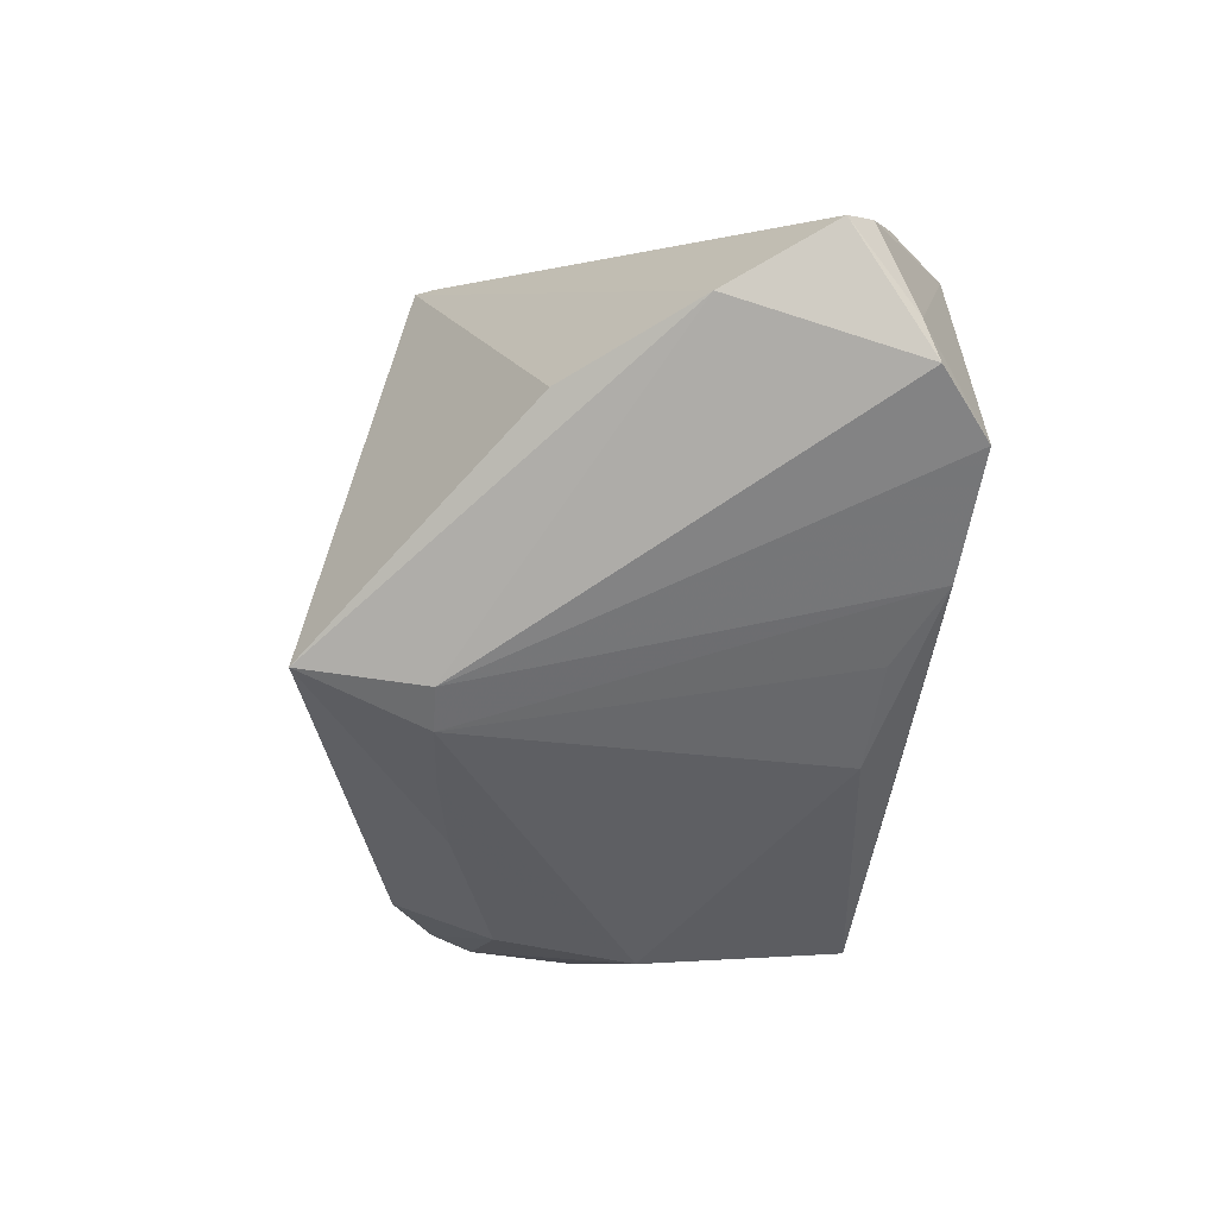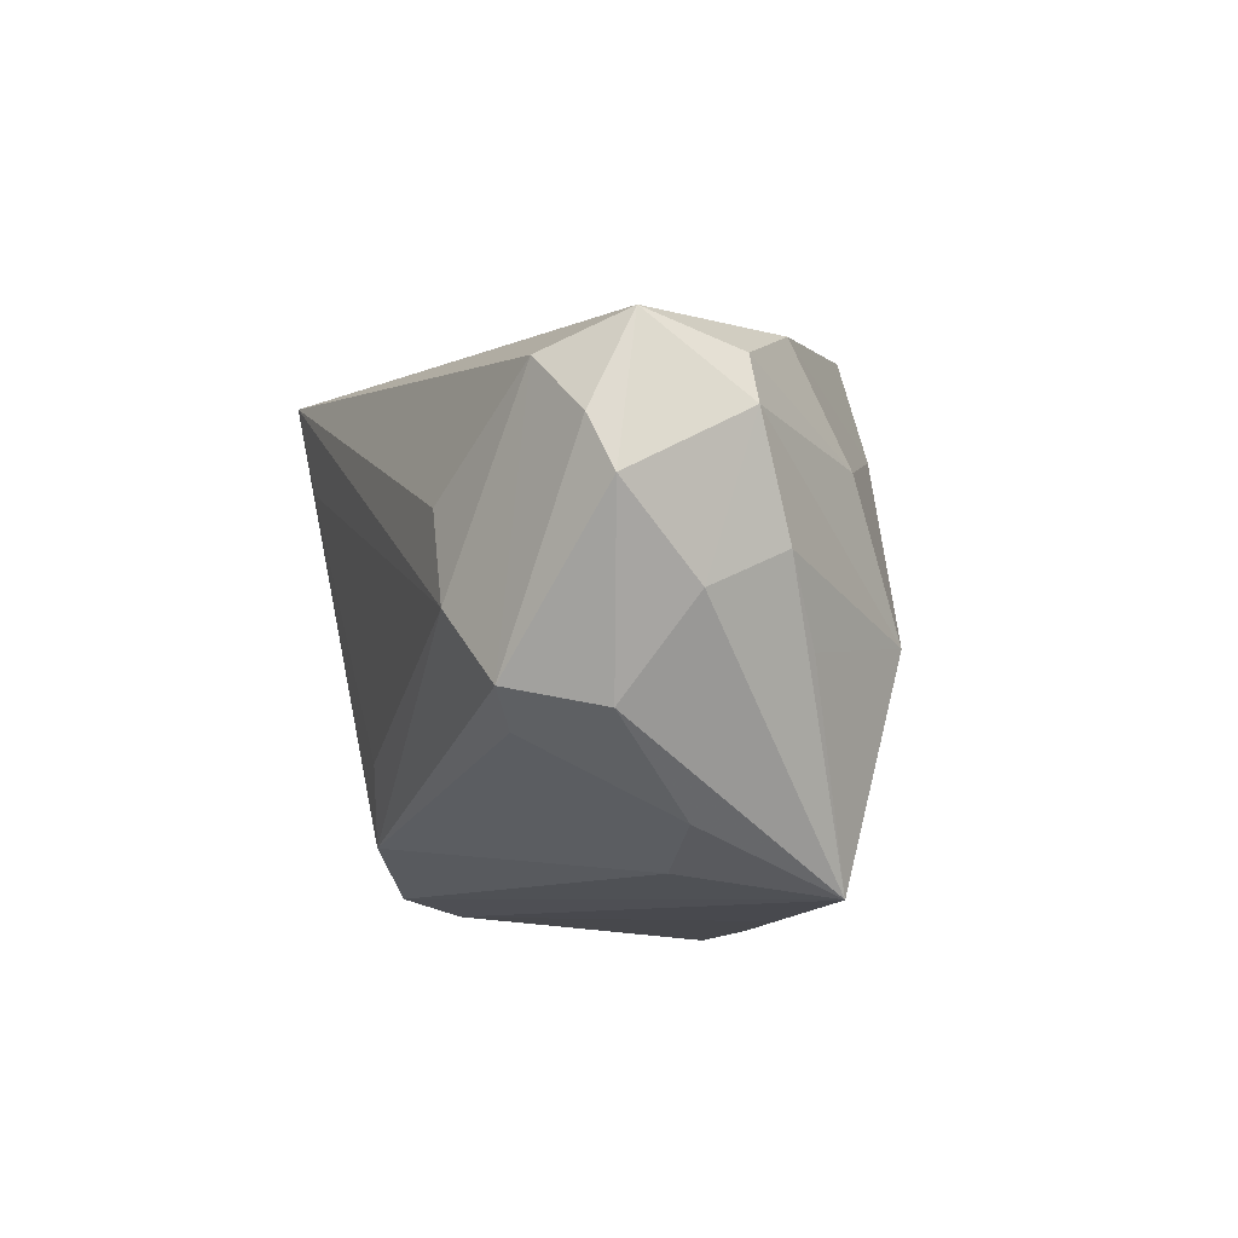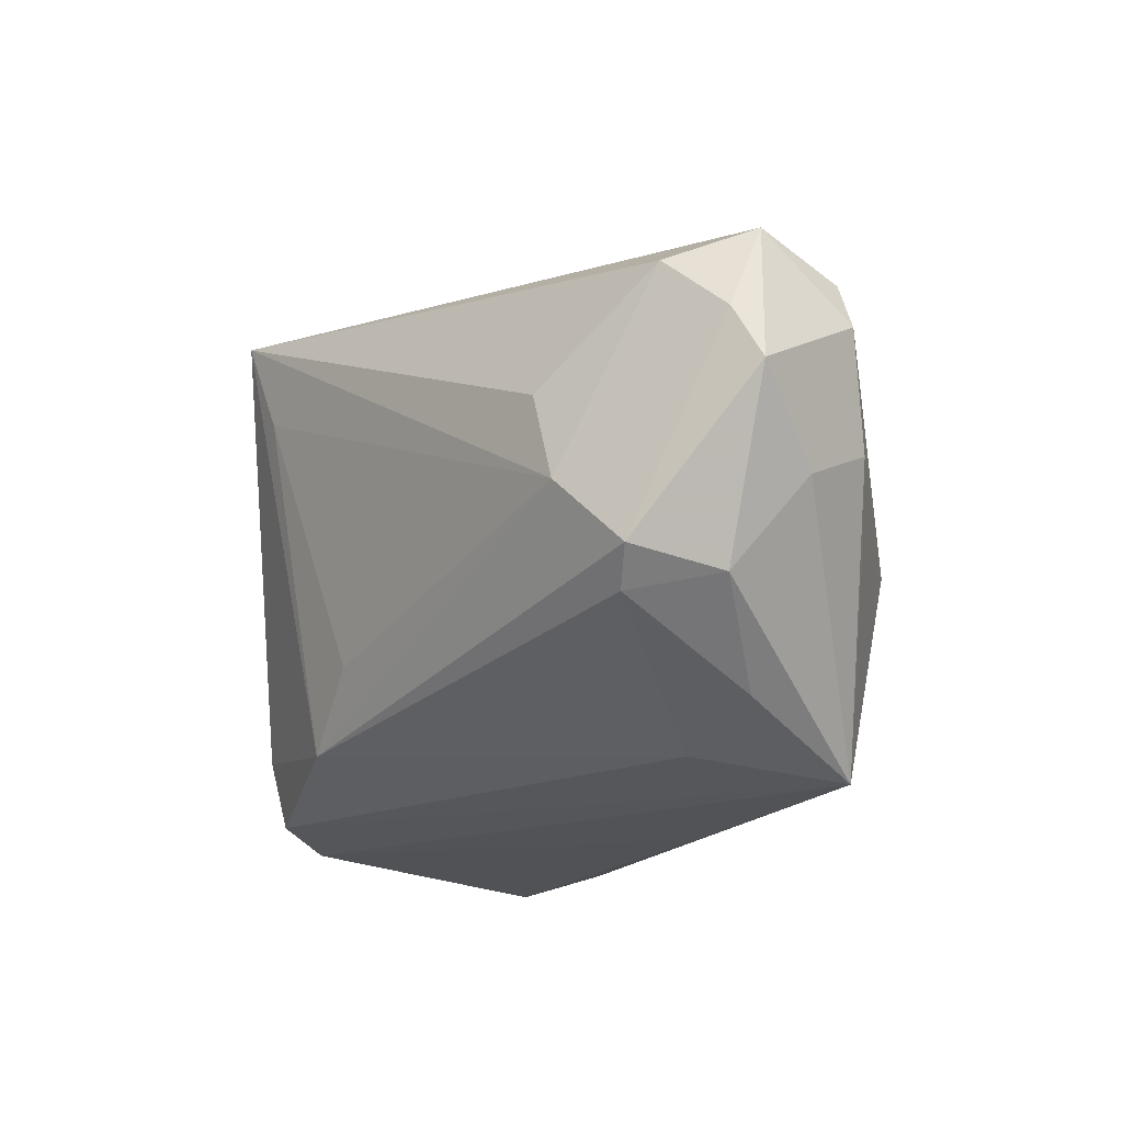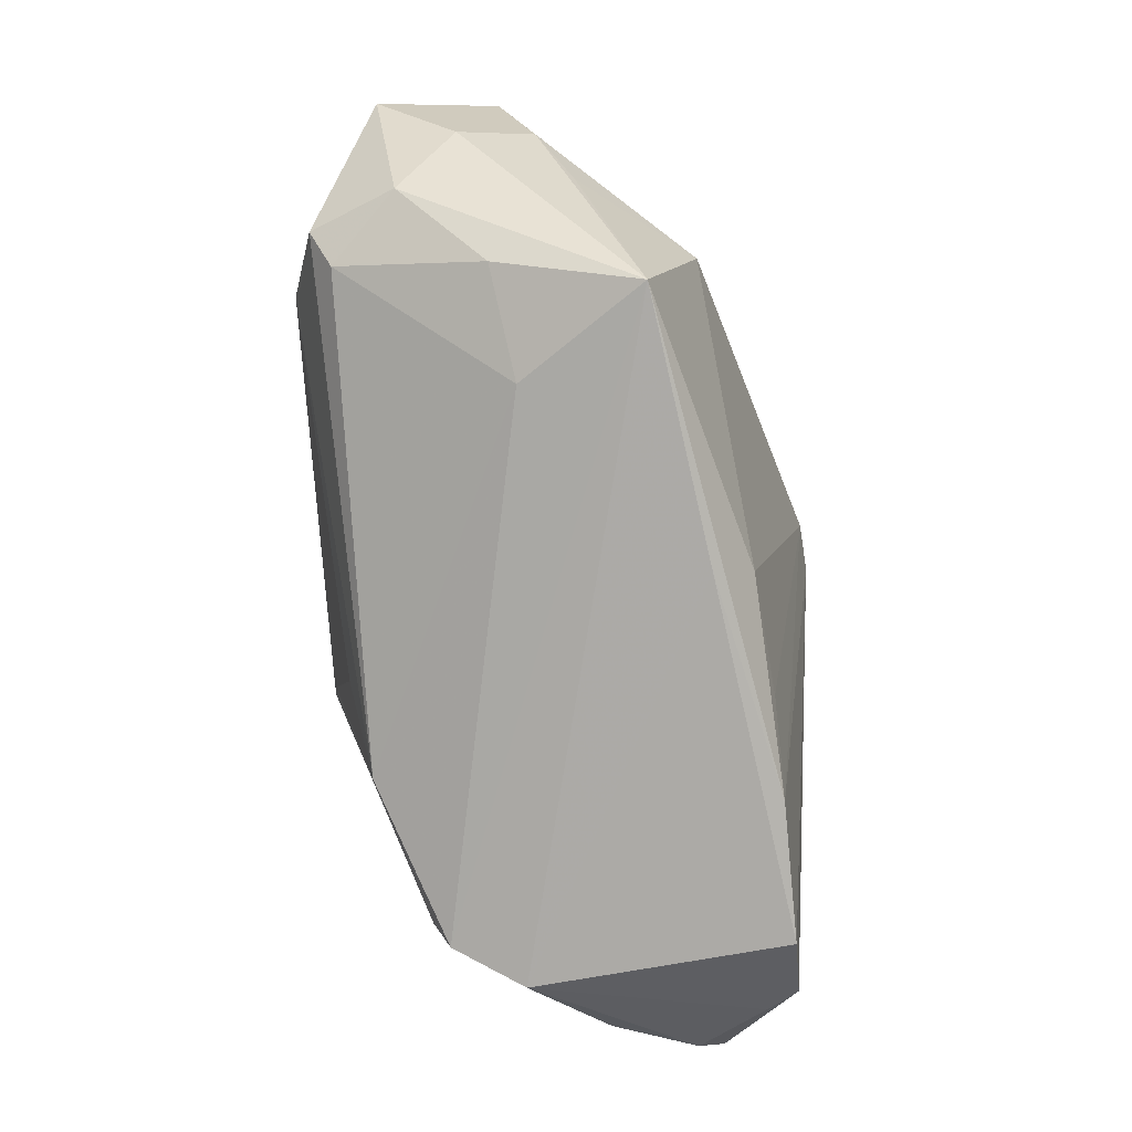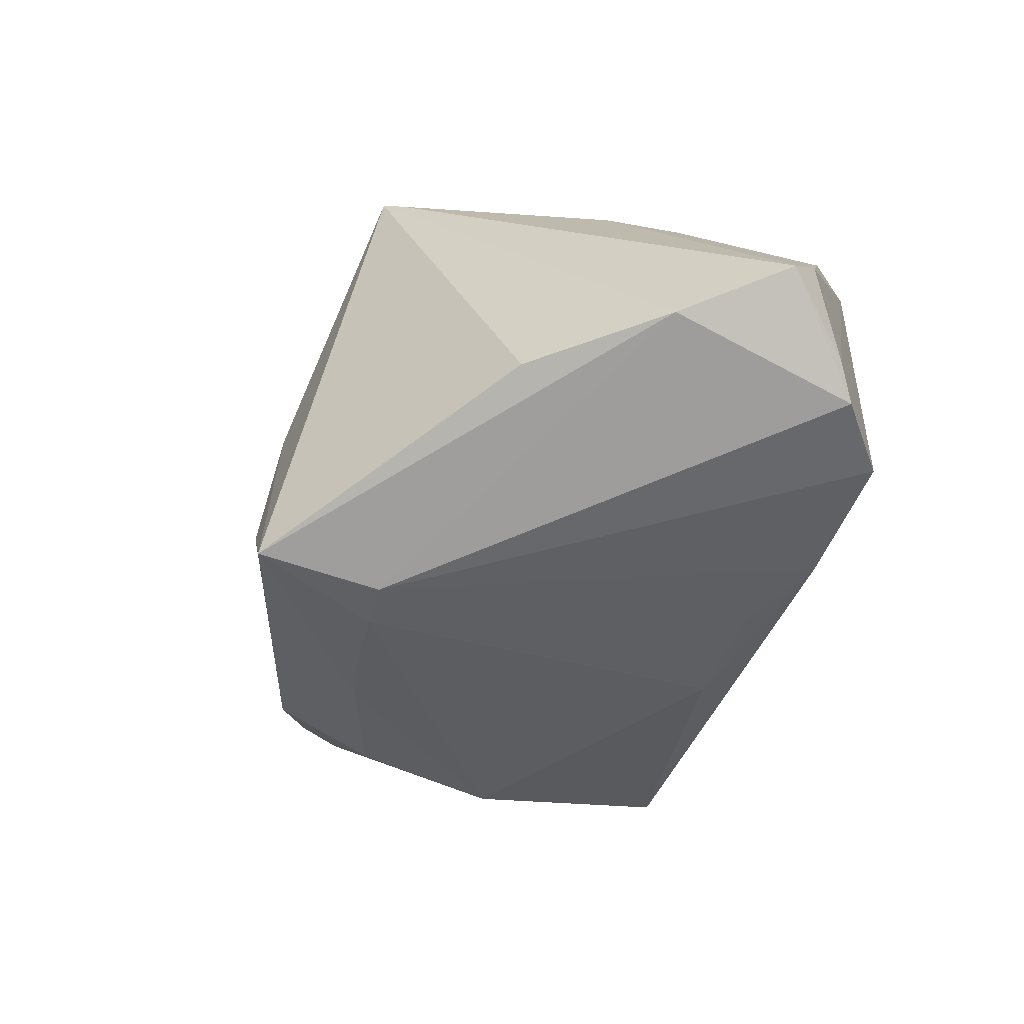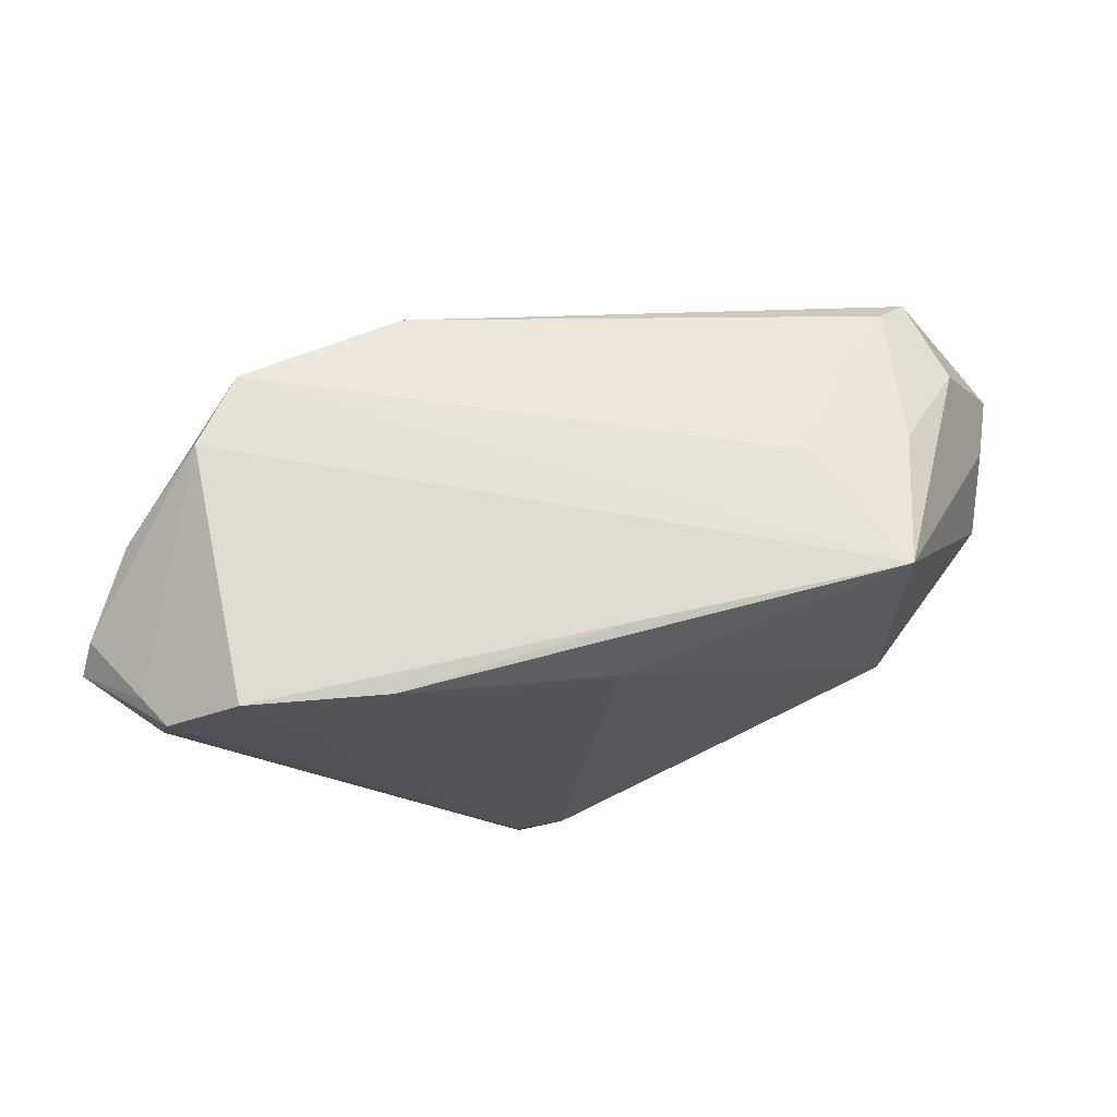
<metadata>
{"format":"obj","ext":"obj","renderer":"f3d","projection":"perspective","resolution":1024,"background":"white","views":[{"elev":-63.2,"azim":-97.7,"up":"+Z"},{"elev":-10.1,"azim":68.4,"up":"+Y"},{"elev":-18.8,"azim":48.2,"up":"+Y"},{"elev":-78.0,"azim":90.2,"up":"+Y"},{"elev":-55.6,"azim":-108.5,"up":"+Z"},{"elev":-14.6,"azim":-2.9,"up":"+Z"}]}
</metadata>
<code>
v 0.0005454 0.02015 -0.03202
v -0.04921 -0.02352 -0.02464
v -0.03951 -0.02809 0.01246
v 0.05283 0.01057 0.02359
v 0.0379 -0.01733 0.02544
v 0.04151 0.01014 -0.00943
v 0.03783 -0.006751 -0.01651
v 0.05265 0.02131 0.01838
v 0.02602 -0.02924 0.004323
v 0.04733 -0.009423 -0.00208
v -0.04376 -0.02988 0.003644
v 0.0203 0.01708 -0.02217
v 0.009511 0.01921 -0.02752
v 0.05255 -0.004988 0.01166
v 0.04344 0.0229 -0.001459
v 0.0553 0.01222 0.007158
v -0.05627 -0.018 -0.01695
v -0.05209 -0.02155 -0.006342
v -0.00972 -0.02735 -0.0246
v 0.04152 -0.01351 0.02822
v 0.03758 -0.03226 -0.009812
v 0.005712 -0.03258 -0.01709
v 0.05212 -0.0005283 0.002472
v -0.003143 0.03498 -0.00295
v -0.004653 0.03595 -0.03116
v 6.248e-05 0.03606 -0.02184
v -0.02475 0.02913 0.03098
v -0.046 -0.02568 -0.0281
v -0.0493 -0.002307 -0.02466
v -0.01119 -0.01485 0.02468
v 0.004602 -0.02726 -0.02212
v 0.03027 0.005524 0.03098
v 0.03905 -0.0255 0.007433
v -0.05743 -0.01466 -0.02029
v -0.005364 0.02057 -0.03296
v -0.03966 -0.01997 0.01489
v -0.02065 -0.03221 -0.02543
v -0.03699 0.01264 -0.02495
v -0.03747 -0.03258 -0.02701
v -0.02073 0.01784 0.02974
v 0.009576 0.03247 0.0008582
v -0.04189 -0.008256 0.01367
v 0.05349 0.01762 0.007391
v 0.04654 -0.01572 0.01823
v 0.04521 0.01763 0.02621
v 0.03332 -0.004965 0.03098
v -0.03901 0.0007977 0.01715
v -0.02653 0.02673 0.02883
v 0.05572 0.004338 0.02165
v -0.02059 -0.02354 0.02143
f 38 27 25
f 45 8 27
f 25 27 24
f 49 8 4
f 8 45 4
f 25 24 26
f 27 8 41
f 41 24 27
f 8 26 41
f 41 26 24
f 21 14 44
f 44 14 49
f 25 26 15
f 15 26 8
f 23 14 21
f 25 1 35
f 13 1 25
f 9 3 21
f 11 2 39
f 21 3 11
f 32 45 27
f 27 46 32
f 32 46 45
f 40 46 27
f 46 40 30
f 1 13 7
f 21 31 7
f 7 31 1
f 16 7 6
f 23 7 16
f 16 8 49
f 49 14 16
f 14 23 16
f 39 2 28
f 28 35 39
f 28 2 34
f 21 11 22
f 22 11 39
f 39 35 37
f 37 22 39
f 37 35 1
f 37 31 21
f 21 22 37
f 33 9 21
f 5 9 33
f 21 44 33
f 33 44 5
f 50 9 5
f 3 9 50
f 46 30 50
f 50 30 40
f 50 40 27
f 36 50 27
f 3 50 36
f 10 23 21
f 21 7 10
f 10 7 23
f 6 7 12
f 12 7 13
f 12 13 25
f 25 15 12
f 12 15 6
f 6 15 43
f 43 16 6
f 43 15 8
f 8 16 43
f 25 35 29
f 35 28 29
f 29 38 25
f 29 28 34
f 27 38 29
f 34 48 29
f 29 48 27
f 1 31 19
f 19 37 1
f 31 37 19
f 20 50 5
f 46 50 20
f 20 44 49
f 5 44 20
f 49 4 20
f 20 4 45
f 45 46 20
f 47 36 27
f 42 36 47
f 27 48 47
f 34 42 47
f 47 48 34
f 18 36 42
f 18 42 34
f 18 11 3
f 3 36 18
f 34 2 17
f 17 18 34
f 2 11 17
f 11 18 17

</code>
